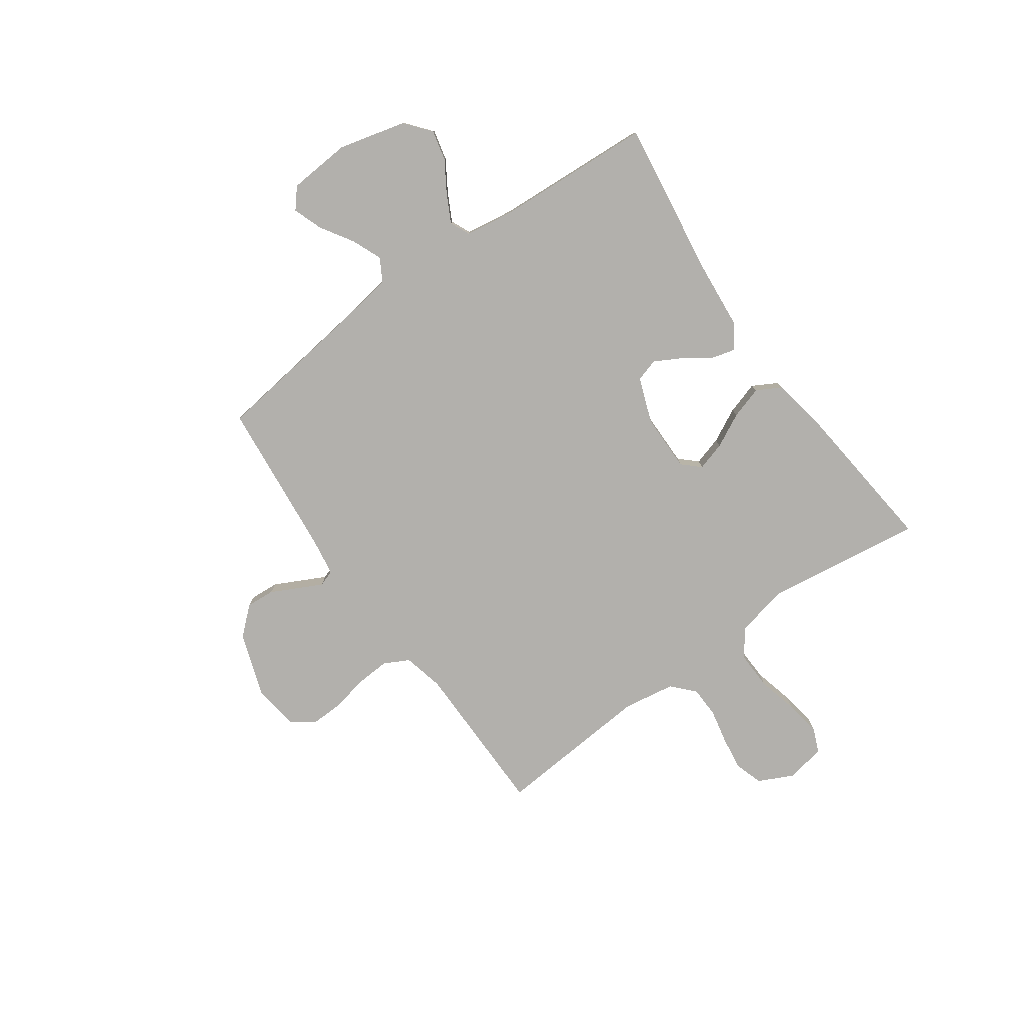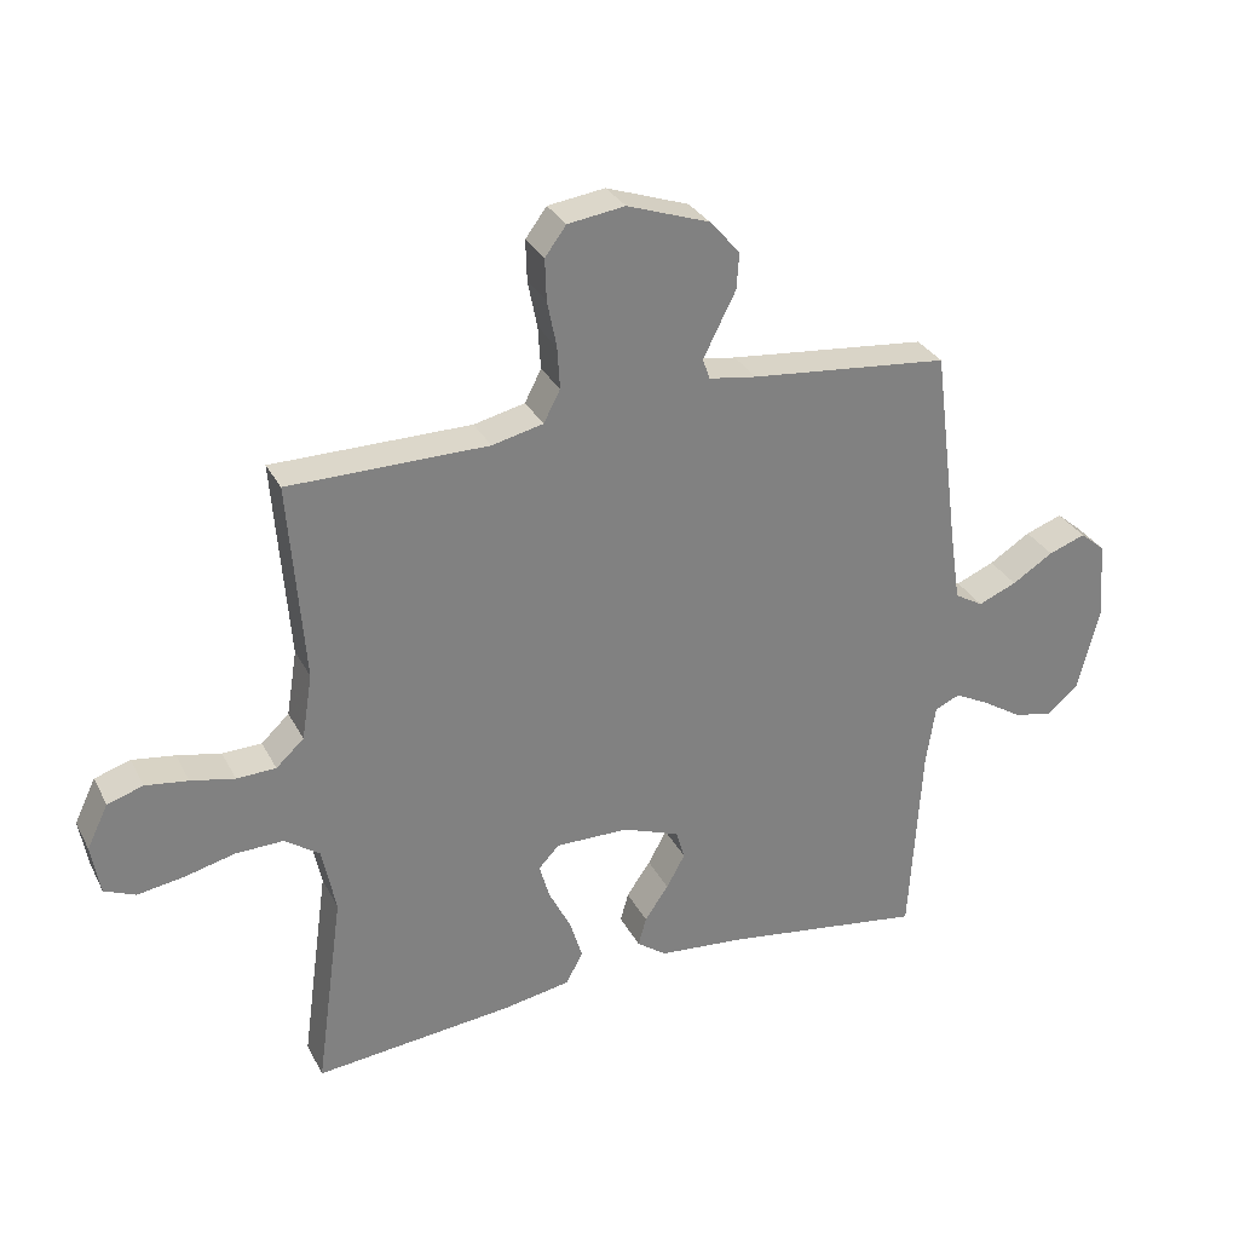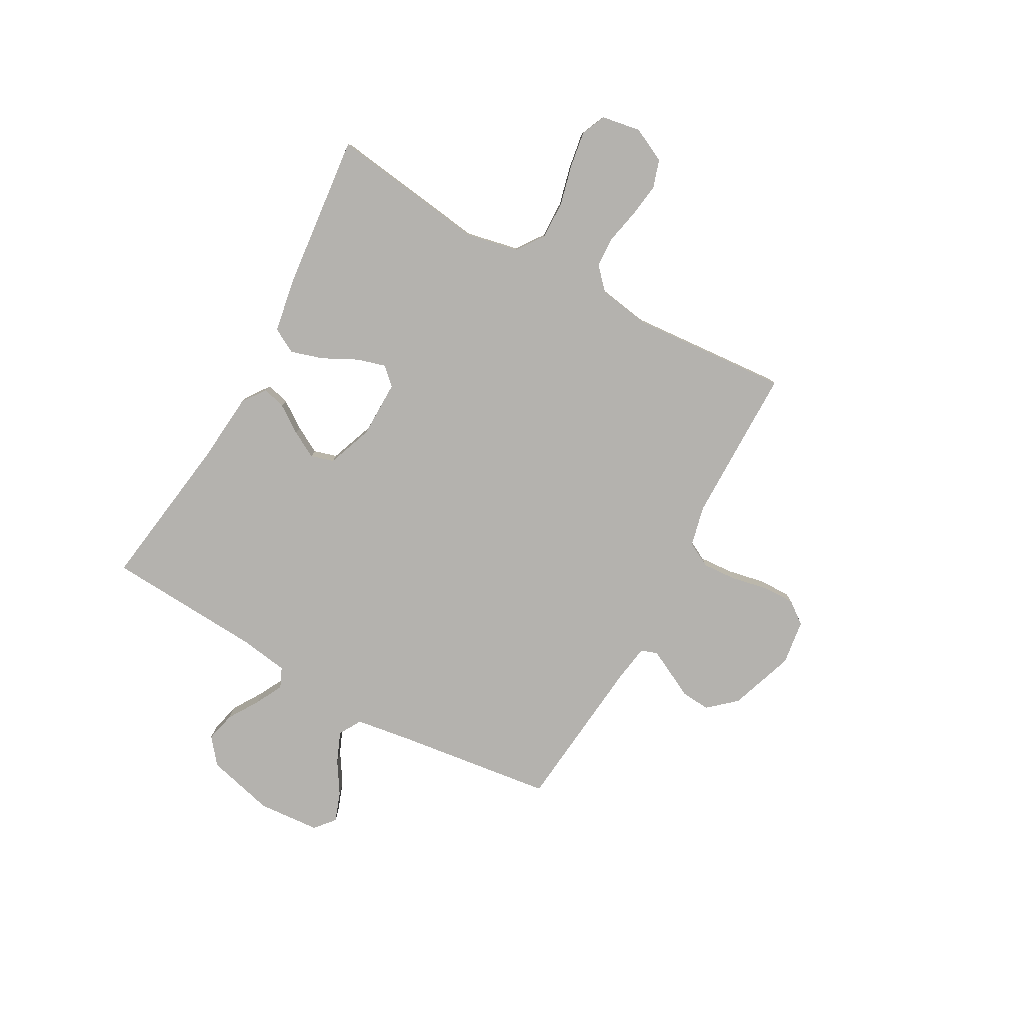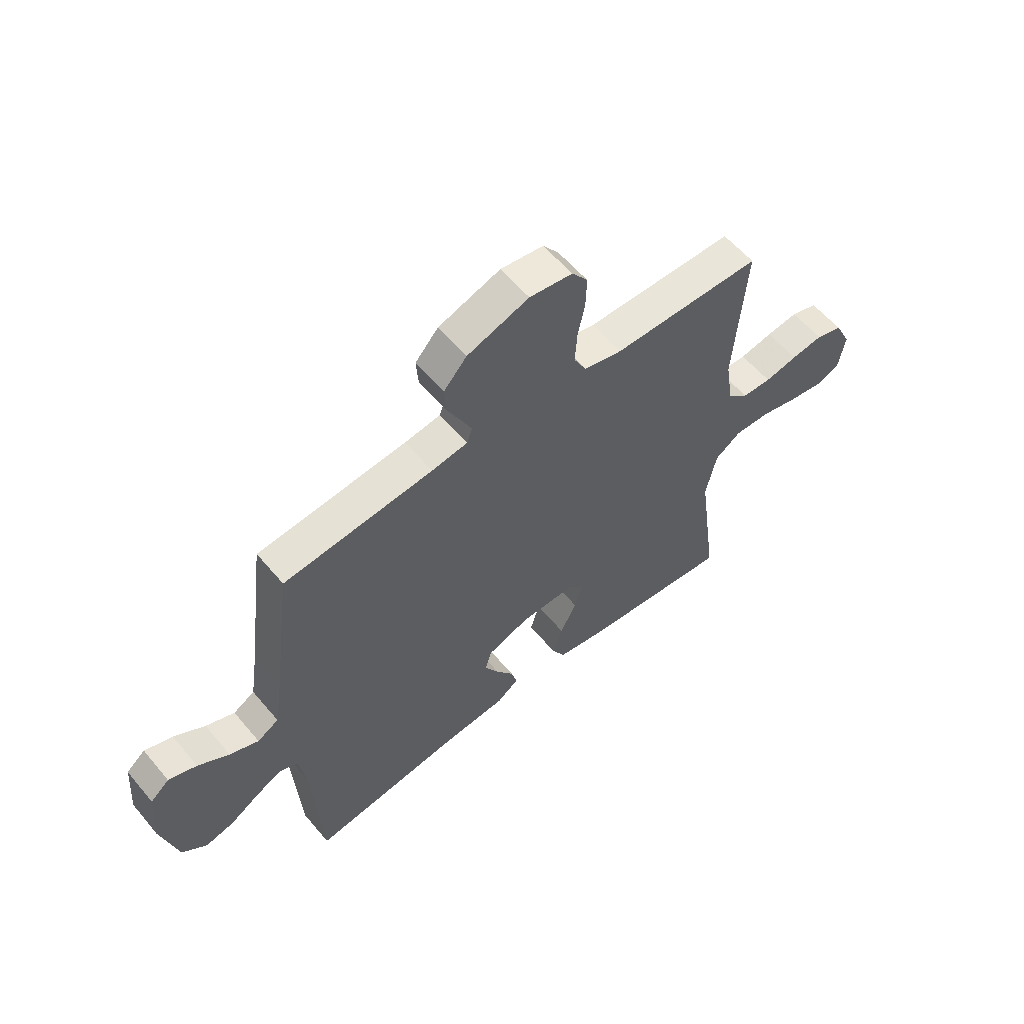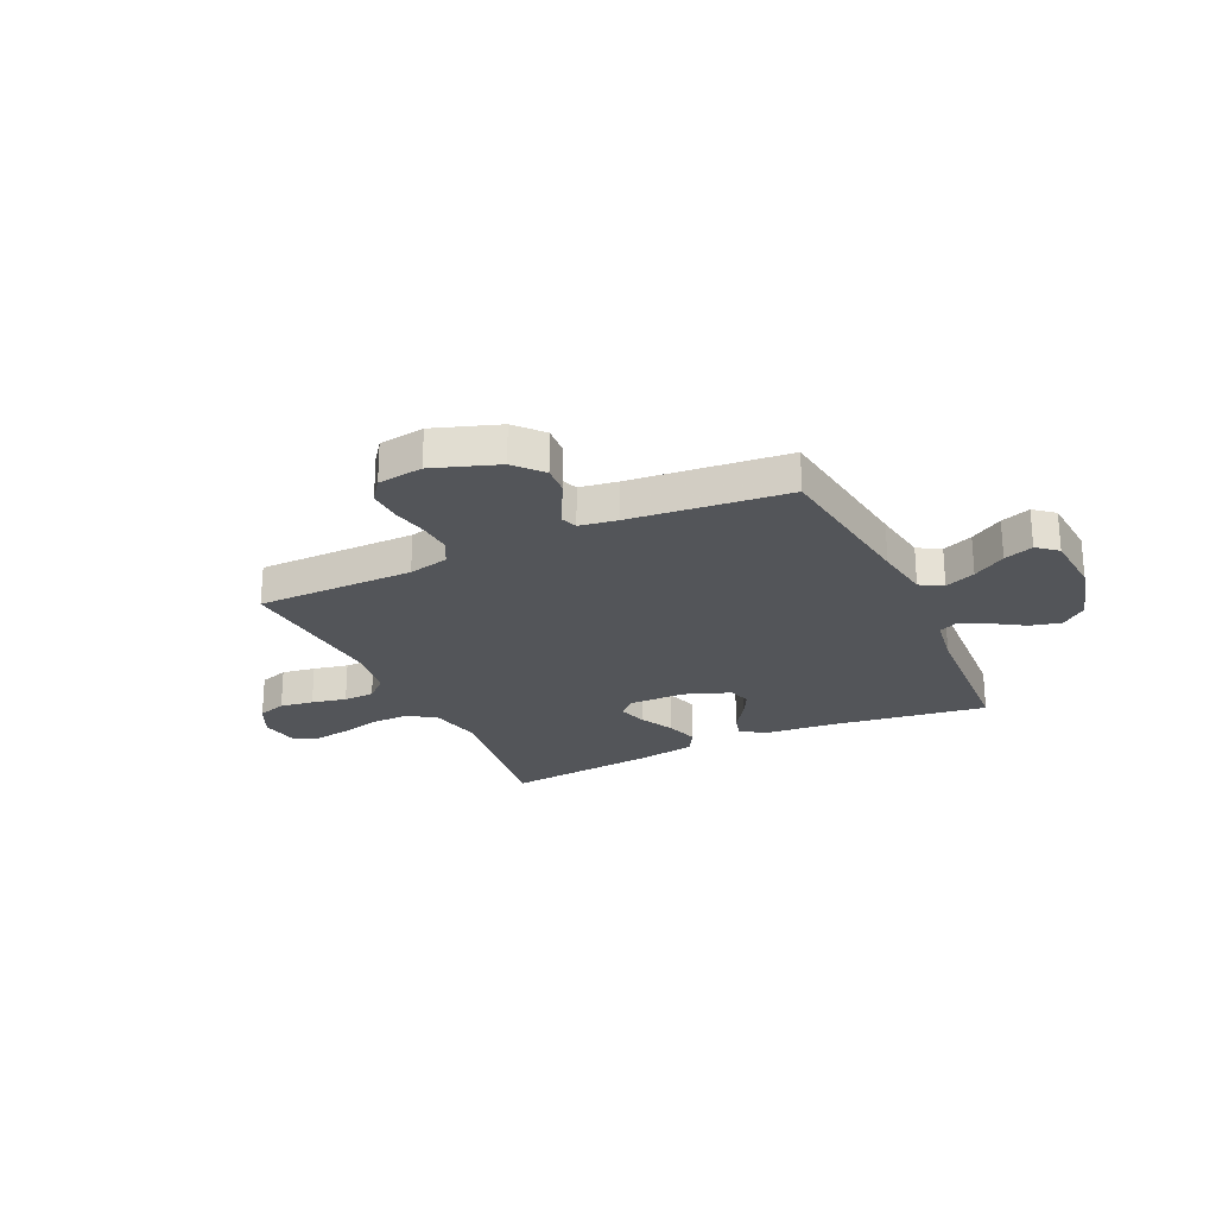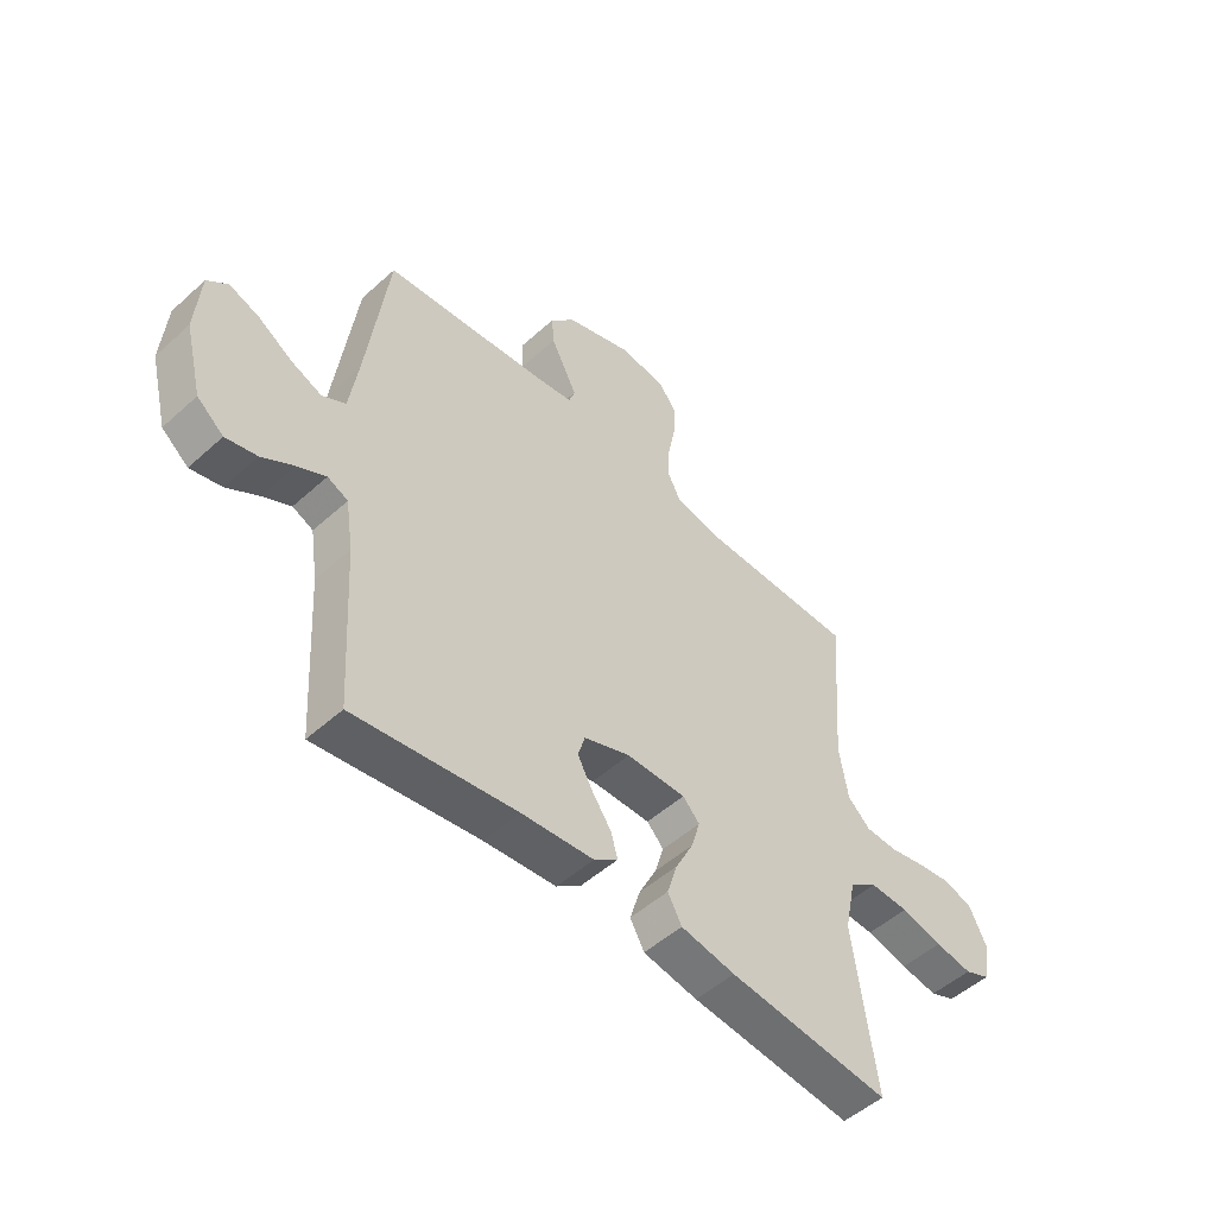
<metadata>
{"format":"obj","ext":"obj","renderer":"f3d","projection":"perspective","resolution":1024,"background":"white","views":[{"elev":-78.7,"azim":125.5,"up":"+Y"},{"elev":30.4,"azim":-23.4,"up":"+Z"},{"elev":-79.8,"azim":-119.0,"up":"+Y"},{"elev":58.3,"azim":140.4,"up":"+Z"},{"elev":-24.4,"azim":25.1,"up":"+Y"},{"elev":-50.9,"azim":134.5,"up":"+Z"}]}
</metadata>
<code>
v 0.5 0.07 -0.5
v 0.2 0.07 -0.457
v 0.067 0.07 -0.445
v 0.023 0.07 -0.413
v 0.035 0.07 -0.369
v 0.071 0.07 -0.317
v 0.099 0.07 -0.266
v 0.086 0.07 -0.222
v 0 0.07 -0.19
v -0.11 0.07 -0.189
v -0.141 0.07 -0.222
v -0.125 0.07 -0.277
v -0.092 0.07 -0.342
v -0.073 0.07 -0.404
v -0.099 0.07 -0.451
v -0.2 0.07 -0.469
v -0.5 0.07 -0.5
v -0.459 0.07 -0.2
v -0.48 0.07 -0.1
v -0.532 0.07 -0.063
v -0.604 0.07 -0.065
v -0.681 0.07 -0.084
v -0.75 0.07 -0.095
v -0.797 0.07 -0.075
v -0.81 0.07 0
v -0.778 0.07 0.066
v -0.724 0.07 0.083
v -0.66 0.07 0.074
v -0.594 0.07 0.06
v -0.535 0.07 0.062
v -0.493 0.07 0.101
v -0.477 0.07 0.2
v -0.5 0.07 0.5
v -0.2 0.07 0.502
v -0.123 0.07 0.52
v -0.098 0.07 0.568
v -0.102 0.07 0.632
v -0.116 0.07 0.702
v -0.118 0.07 0.764
v -0.086 0.07 0.807
v 0 0.07 0.819
v 0.124 0.07 0.776
v 0.17 0.07 0.724
v 0.166 0.07 0.669
v 0.139 0.07 0.616
v 0.117 0.07 0.572
v 0.128 0.07 0.541
v 0.2 0.07 0.53
v 0.5 0.07 0.5
v 0.539 0.07 0.2
v 0.555 0.07 0.093
v 0.598 0.07 0.068
v 0.656 0.07 0.092
v 0.718 0.07 0.131
v 0.774 0.07 0.151
v 0.812 0.07 0.119
v 0.821 0.07 0
v 0.788 0.07 -0.129
v 0.739 0.07 -0.169
v 0.681 0.07 -0.155
v 0.622 0.07 -0.118
v 0.57 0.07 -0.091
v 0.532 0.07 -0.108
v 0.518 0.07 -0.2
v 0.5 0 -0.5
v 0.2 0 -0.457
v 0.067 0 -0.445
v 0.023 0 -0.413
v 0.035 0 -0.369
v 0.071 0 -0.317
v 0.099 0 -0.266
v 0.086 0 -0.222
v 0 0 -0.19
v -0.11 0 -0.189
v -0.141 0 -0.222
v -0.125 0 -0.277
v -0.092 0 -0.342
v -0.073 0 -0.404
v -0.099 0 -0.451
v -0.2 0 -0.469
v -0.5 0 -0.5
v -0.459 0 -0.2
v -0.48 0 -0.1
v -0.532 0 -0.063
v -0.604 0 -0.065
v -0.681 0 -0.084
v -0.75 0 -0.095
v -0.797 0 -0.075
v -0.81 0 0
v -0.778 0 0.066
v -0.724 0 0.083
v -0.66 0 0.074
v -0.594 0 0.06
v -0.535 0 0.062
v -0.493 0 0.101
v -0.477 0 0.2
v -0.5 0 0.5
v -0.2 0 0.502
v -0.123 0 0.52
v -0.098 0 0.568
v -0.102 0 0.632
v -0.116 0 0.702
v -0.118 0 0.764
v -0.086 0 0.807
v 0 0 0.819
v 0.124 0 0.776
v 0.17 0 0.724
v 0.166 0 0.669
v 0.139 0 0.616
v 0.117 0 0.572
v 0.128 0 0.541
v 0.2 0 0.53
v 0.5 0 0.5
v 0.539 0 0.2
v 0.555 0 0.093
v 0.598 0 0.068
v 0.656 0 0.092
v 0.718 0 0.131
v 0.774 0 0.151
v 0.812 0 0.119
v 0.821 0 0
v 0.788 0 -0.129
v 0.739 0 -0.169
v 0.681 0 -0.155
v 0.622 0 -0.118
v 0.57 0 -0.091
v 0.532 0 -0.108
v 0.518 0 -0.2
f 58 59 60 61
f 58 61 62
f 57 58 62
f 56 57 62
f 53 54 55 56
f 52 53 56 62
f 51 52 62 63
f 48 49 50
f 47 48 50 51
f 42 43 44 45
f 42 45 46
f 41 42 46
f 40 41 46 47
f 37 38 39 40
f 36 37 40 47
f 32 33 34
f 31 32 34 35
f 26 27 28 29
f 24 25 26 29
f 24 29 30
f 21 22 23 24
f 21 24 30
f 20 21 30 31
f 15 16 17 18
f 15 18 19
f 12 13 14 15
f 11 12 15 19
f 10 11 19 20
f 3 4 5 6
f 2 3 6 7
f 64 1 2 7
f 63 64 7 8
f 51 63 8 9
f 35 36 47 51
f 20 31 35 51
f 9 10 20 51
f 125 124 123 122
f 126 125 122
f 126 122 121
f 126 121 120
f 120 119 118 117
f 126 120 117 116
f 127 126 116 115
f 114 113 112
f 115 114 112 111
f 109 108 107 106
f 110 109 106
f 110 106 105
f 111 110 105 104
f 104 103 102 101
f 111 104 101 100
f 98 97 96
f 99 98 96 95
f 93 92 91 90
f 93 90 89 88
f 94 93 88
f 88 87 86 85
f 94 88 85
f 95 94 85 84
f 82 81 80 79
f 83 82 79
f 79 78 77 76
f 83 79 76 75
f 84 83 75 74
f 70 69 68 67
f 71 70 67 66
f 71 66 65 128
f 72 71 128 127
f 73 72 127 115
f 115 111 100 99
f 115 99 95 84
f 115 84 74 73
f 1 65 66 2
f 2 66 67 3
f 3 67 68 4
f 4 68 69 5
f 5 69 70 6
f 6 70 71 7
f 7 71 72 8
f 8 72 73 9
f 9 73 74 10
f 10 74 75 11
f 11 75 76 12
f 12 76 77 13
f 13 77 78 14
f 14 78 79 15
f 15 79 80 16
f 16 80 81 17
f 17 81 82 18
f 18 82 83 19
f 19 83 84 20
f 20 84 85 21
f 21 85 86 22
f 22 86 87 23
f 23 87 88 24
f 24 88 89 25
f 25 89 90 26
f 26 90 91 27
f 27 91 92 28
f 28 92 93 29
f 29 93 94 30
f 30 94 95 31
f 31 95 96 32
f 32 96 97 33
f 33 97 98 34
f 34 98 99 35
f 35 99 100 36
f 36 100 101 37
f 37 101 102 38
f 38 102 103 39
f 39 103 104 40
f 40 104 105 41
f 41 105 106 42
f 42 106 107 43
f 43 107 108 44
f 44 108 109 45
f 45 109 110 46
f 46 110 111 47
f 47 111 112 48
f 48 112 113 49
f 49 113 114 50
f 50 114 115 51
f 51 115 116 52
f 52 116 117 53
f 53 117 118 54
f 54 118 119 55
f 55 119 120 56
f 56 120 121 57
f 57 121 122 58
f 58 122 123 59
f 59 123 124 60
f 60 124 125 61
f 61 125 126 62
f 62 126 127 63
f 63 127 128 64
f 64 128 65 1

</code>
